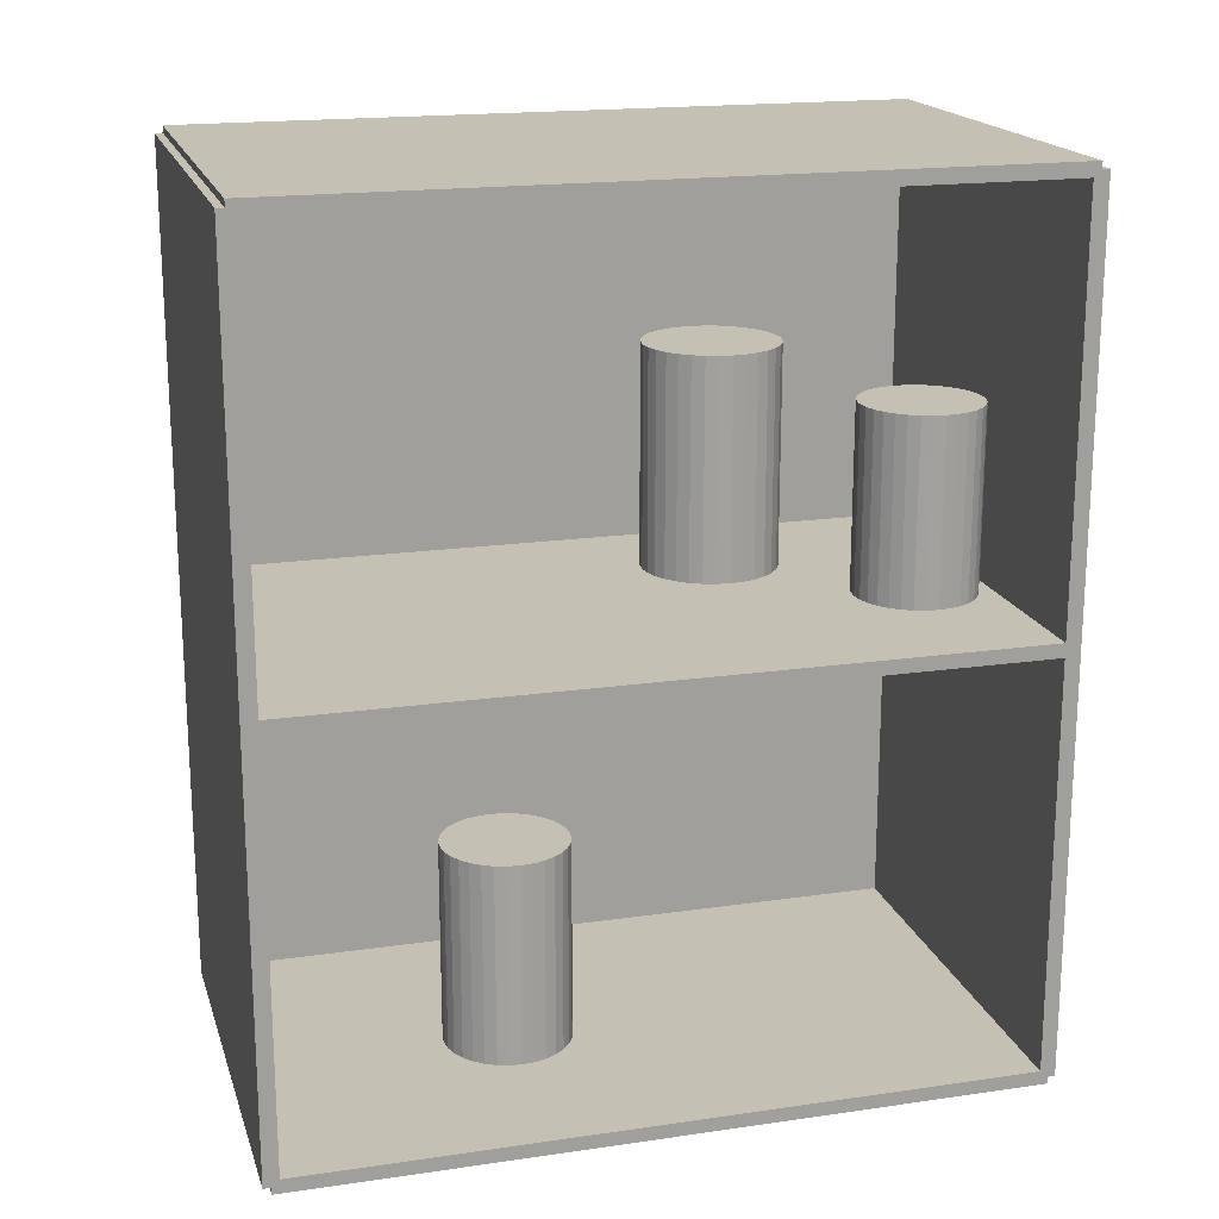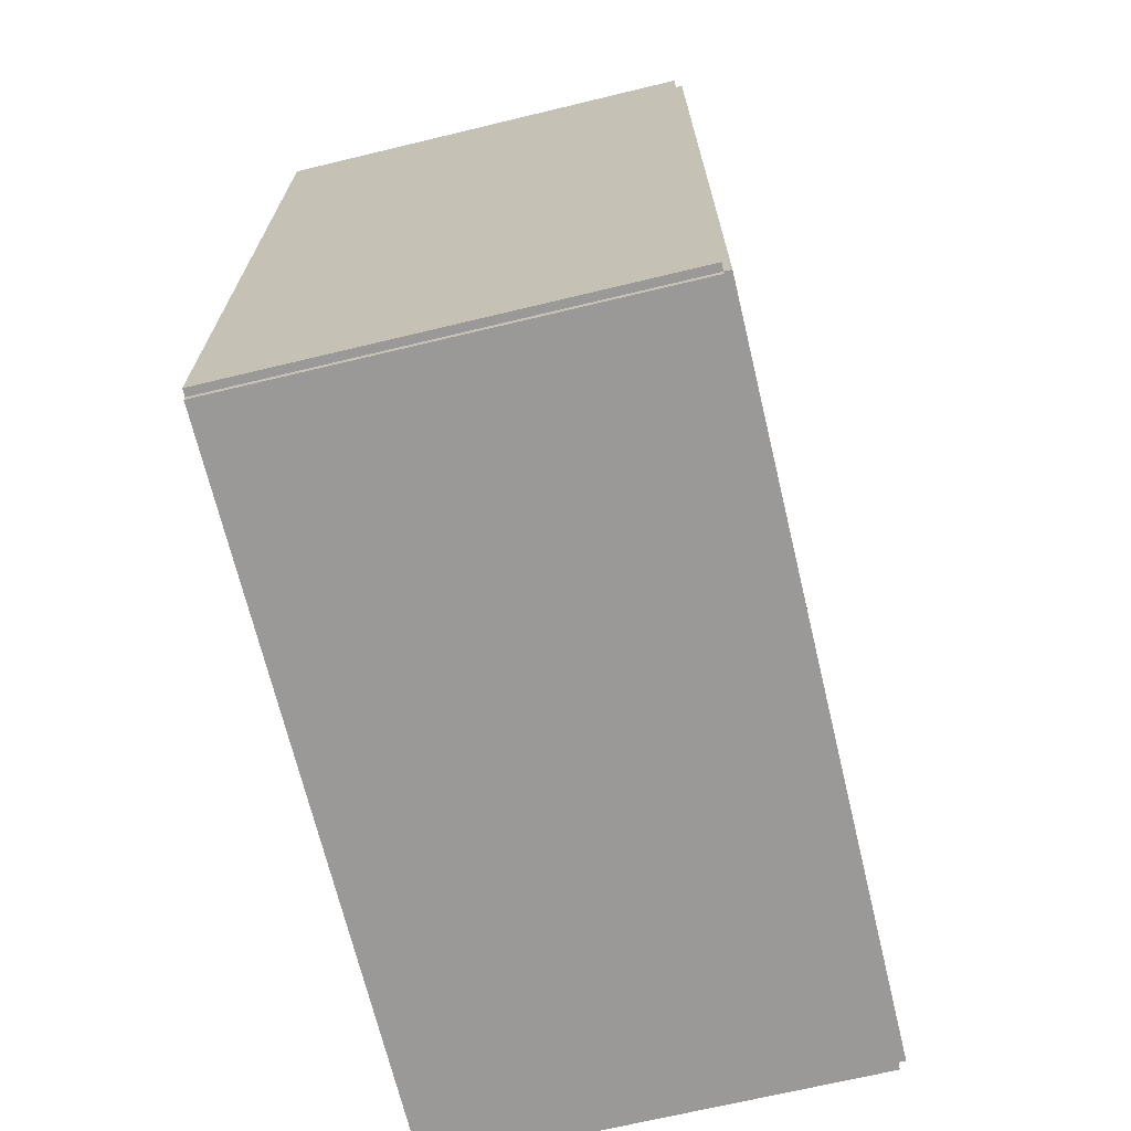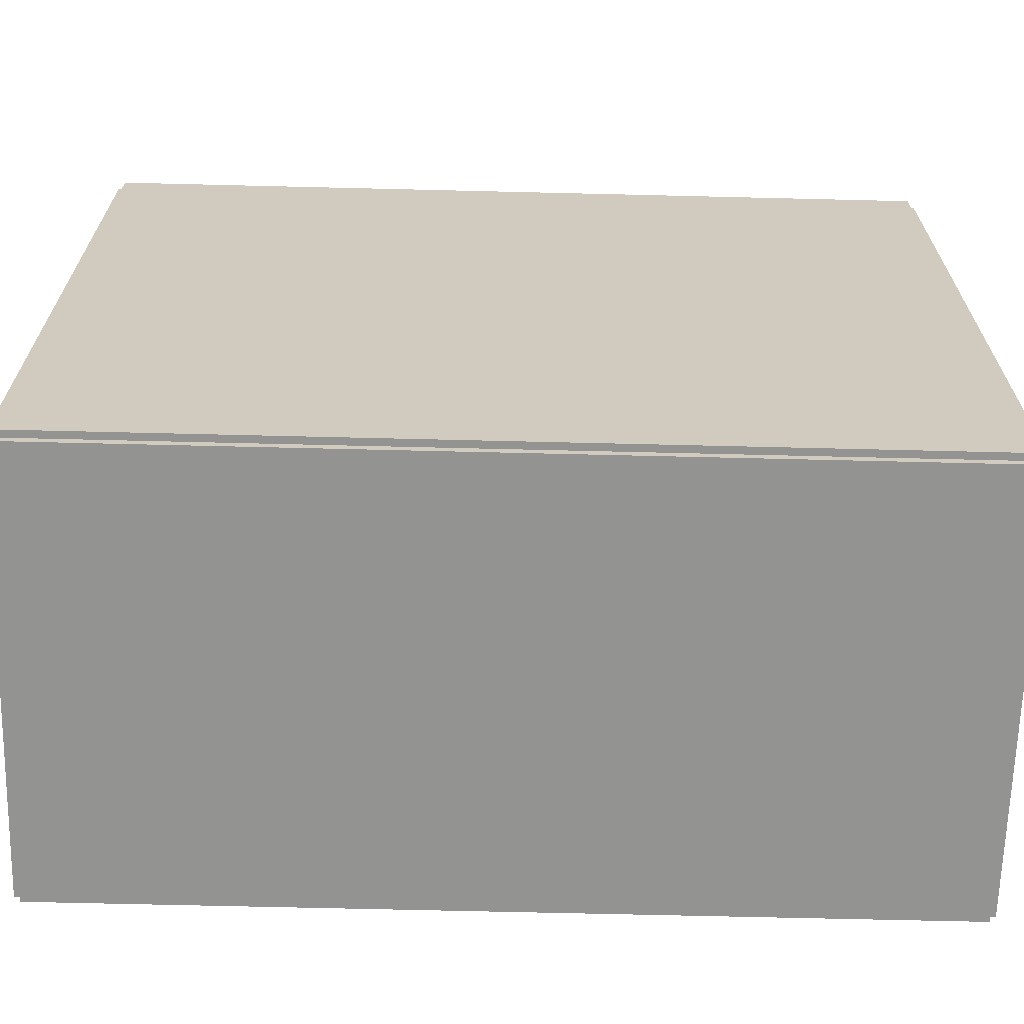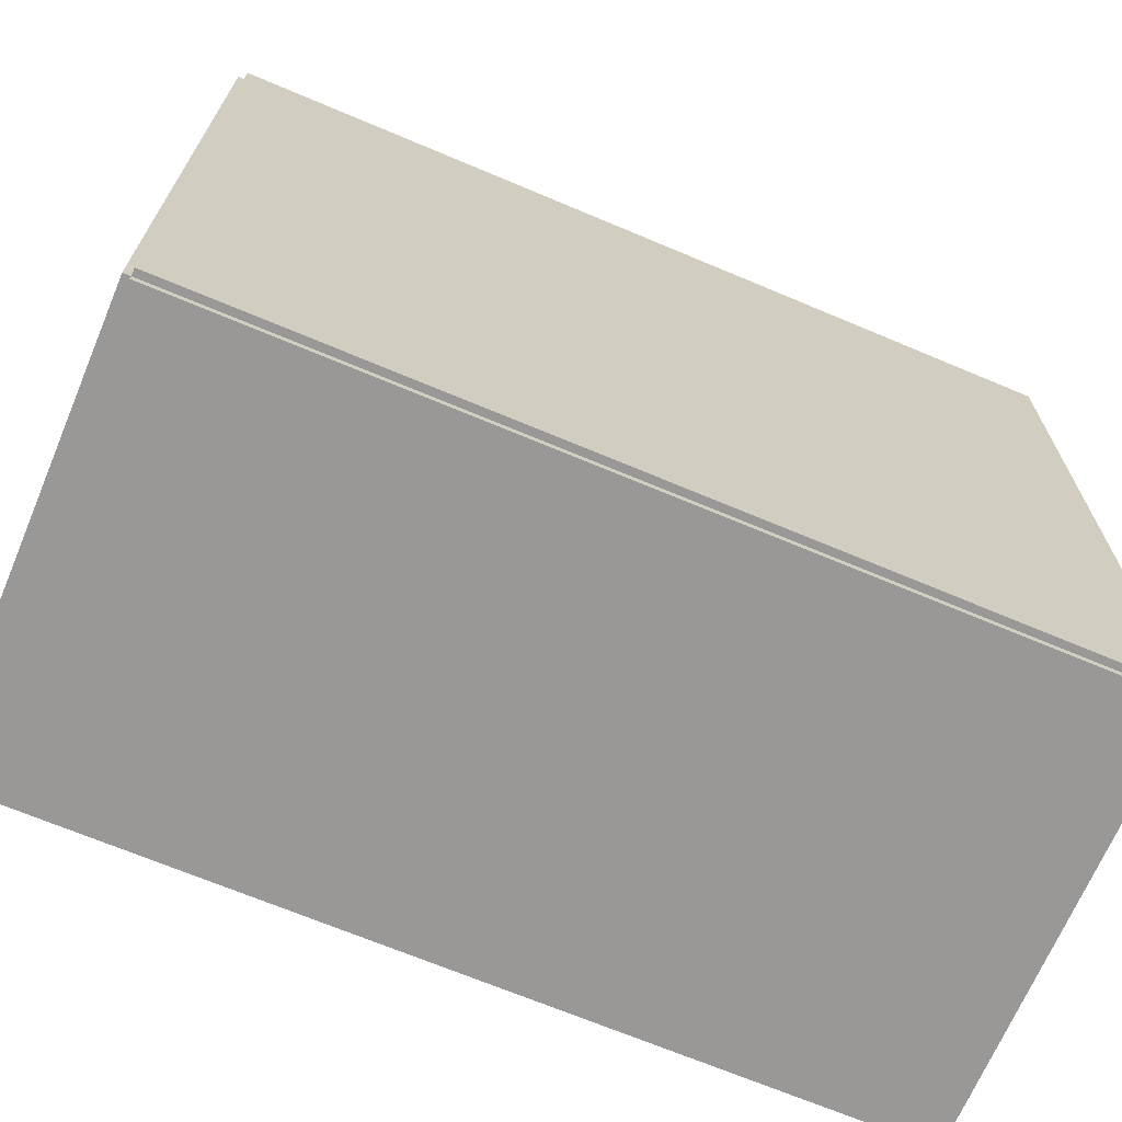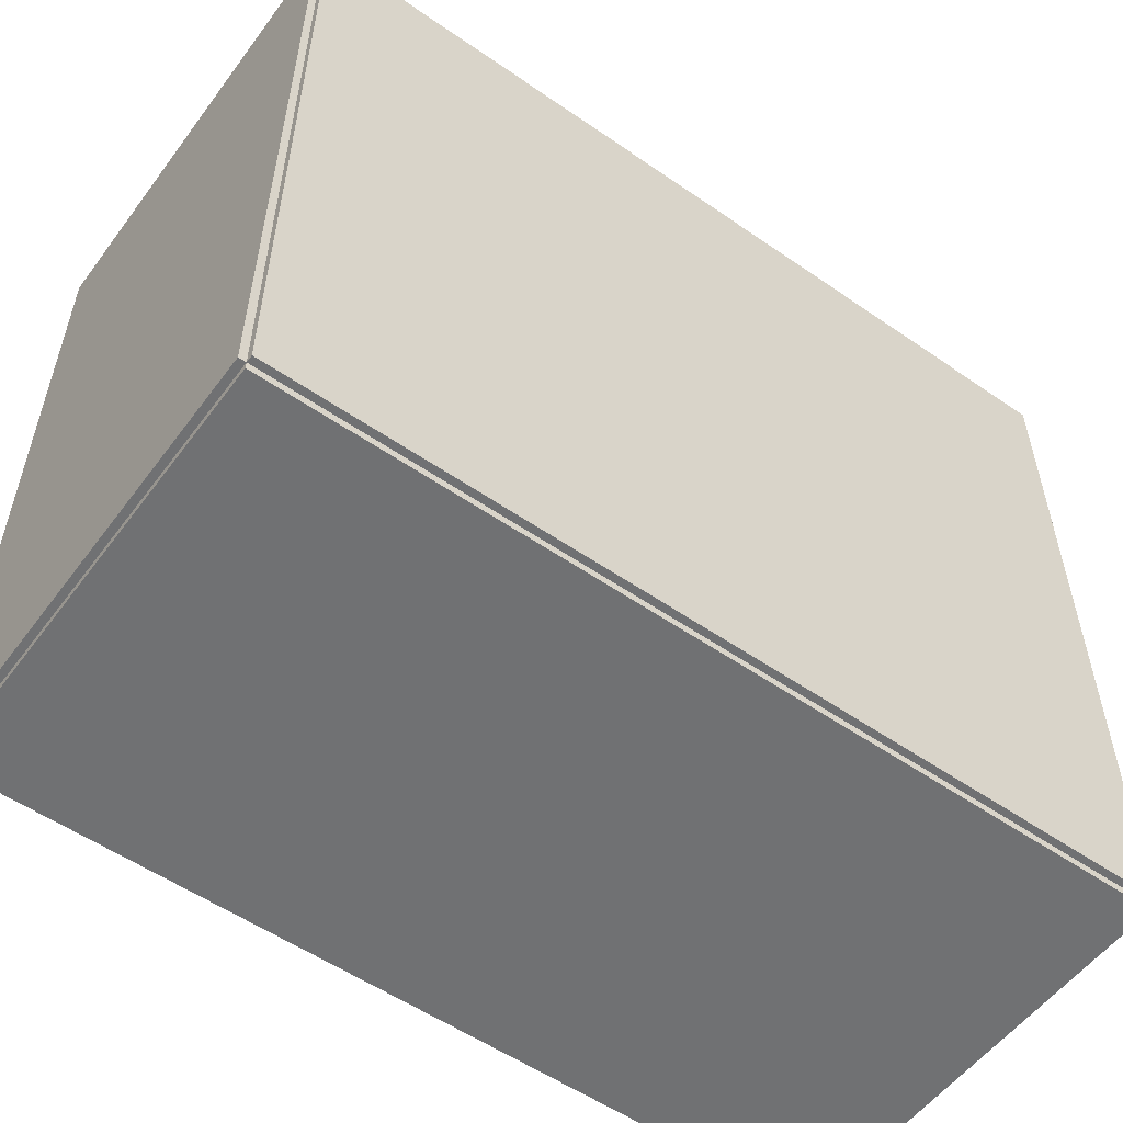
<metadata>
{"format":"obj","ext":"obj","renderer":"f3d","projection":"perspective","resolution":1024,"background":"white","views":[{"elev":18.3,"azim":74.4,"up":"+Z"},{"elev":-69.1,"azim":-166.5,"up":"+Z"},{"elev":-66.6,"azim":-91.4,"up":"+Y"},{"elev":-68.7,"azim":-112.9,"up":"+Y"},{"elev":-55.1,"azim":-126.1,"up":"+Y"}]}
</metadata>
<code>
v -0.09573 -0.1614 -0.003094
v -0.09573 -0.1614 0.003094
v -0.09573 0.1614 -0.003094
v -0.09573 0.1614 0.003094
v 0.09573 -0.1614 -0.003094
v 0.09573 -0.1614 0.003094
v 0.09573 0.1614 -0.003094
v 0.09573 0.1614 0.003094
v -0.09263 -0.1614 0
v -0.09882 -0.1614 0
v -0.09263 0.1614 0
v -0.09882 0.1614 0
v -0.09263 -0.1614 0.375
v -0.09882 -0.1614 0.375
v -0.09263 0.1614 0.375
v -0.09882 0.1614 0.375
v -0.09573 -0.1614 0.1844
v -0.09573 -0.1614 0.1906
v -0.09573 0.1614 0.1844
v -0.09573 0.1614 0.1906
v 0.09573 -0.1614 0.1844
v 0.09573 -0.1614 0.1906
v 0.09573 0.1614 0.1844
v 0.09573 0.1614 0.1906
v -0.09573 0.158 0.375
v -0.09573 0.1647 0.375
v -0.09573 0.158 0
v -0.09573 0.1647 0
v 0.09573 0.158 0.375
v 0.09573 0.1647 0.375
v 0.09573 0.158 0
v 0.09573 0.1647 0
v -0.09573 -0.158 0
v -0.09573 -0.1647 0
v -0.09573 -0.158 0.375
v -0.09573 -0.1647 0.375
v 0.09573 -0.158 0
v 0.09573 -0.1647 0
v 0.09573 -0.158 0.375
v 0.09573 -0.1647 0.375
v -0.09573 -0.1614 0.3719
v -0.09573 -0.1614 0.3781
v -0.09573 0.1614 0.3719
v -0.09573 0.1614 0.3781
v 0.09573 -0.1614 0.3719
v 0.09573 -0.1614 0.3781
v 0.09573 0.1614 0.3719
v 0.09573 0.1614 0.3781
v 0.01032 -0.0481 0.006188
v 0.03785 -0.0481 0.006188
v 0.03785 -0.0481 0.09578
v 0.01032 -0.0481 0.09578
v 0.03732 -0.04272 0.006188
v 0.03732 -0.04272 0.09578
v 0.03576 -0.03756 0.006188
v 0.03576 -0.03756 0.09578
v 0.03321 -0.0328 0.006188
v 0.03321 -0.0328 0.09578
v 0.02979 -0.02863 0.006188
v 0.02979 -0.02863 0.09578
v 0.02562 -0.0252 0.006188
v 0.02562 -0.0252 0.09578
v 0.02086 -0.02266 0.006188
v 0.02086 -0.02266 0.09578
v 0.01569 -0.02109 0.006188
v 0.01569 -0.02109 0.09578
v 0.01032 -0.02056 0.006188
v 0.01032 -0.02056 0.09578
v 0.004947 -0.02109 0.006188
v 0.004947 -0.02109 0.09578
v -0.0002179 -0.02266 0.006188
v -0.0002179 -0.02266 0.09578
v -0.004978 -0.0252 0.006188
v -0.004978 -0.0252 0.09578
v -0.009151 -0.02863 0.006188
v -0.009151 -0.02863 0.09578
v -0.01258 -0.0328 0.006188
v -0.01258 -0.0328 0.09578
v -0.01512 -0.03756 0.006188
v -0.01512 -0.03756 0.09578
v -0.01669 -0.04272 0.006188
v -0.01669 -0.04272 0.09578
v -0.01722 -0.0481 0.006188
v -0.01722 -0.0481 0.09578
v -0.01669 -0.05347 0.006188
v -0.01669 -0.05347 0.09578
v -0.01512 -0.05863 0.006188
v -0.01512 -0.05863 0.09578
v -0.01258 -0.06339 0.006188
v -0.01258 -0.06339 0.09578
v -0.009151 -0.06757 0.006188
v -0.009151 -0.06757 0.09578
v -0.004978 -0.07099 0.006188
v -0.004978 -0.07099 0.09578
v -0.0002179 -0.07353 0.006188
v -0.0002179 -0.07353 0.09578
v 0.004947 -0.0751 0.006188
v 0.004947 -0.0751 0.09578
v 0.01032 -0.07563 0.006188
v 0.01032 -0.07563 0.09578
v 0.01569 -0.0751 0.006188
v 0.01569 -0.0751 0.09578
v 0.02086 -0.07353 0.006188
v 0.02086 -0.07353 0.09578
v 0.02562 -0.07099 0.006188
v 0.02562 -0.07099 0.09578
v 0.02979 -0.06757 0.006188
v 0.02979 -0.06757 0.09578
v 0.03321 -0.06339 0.006188
v 0.03321 -0.06339 0.09578
v 0.03576 -0.05863 0.006188
v 0.03576 -0.05863 0.09578
v 0.03732 -0.05347 0.006188
v 0.03732 -0.05347 0.09578
v 0.02626 0.1224 0.1937
v 0.05262 0.1224 0.1937
v 0.05262 0.1224 0.2742
v 0.02626 0.1224 0.2742
v 0.05212 0.1276 0.1937
v 0.05212 0.1276 0.2742
v 0.05062 0.1325 0.1937
v 0.05062 0.1325 0.2742
v 0.04818 0.1371 0.1937
v 0.04818 0.1371 0.2742
v 0.0449 0.1411 0.1937
v 0.0449 0.1411 0.2742
v 0.04091 0.1444 0.1937
v 0.04091 0.1444 0.2742
v 0.03635 0.1468 0.1937
v 0.03635 0.1468 0.2742
v 0.03141 0.1483 0.1937
v 0.03141 0.1483 0.2742
v 0.02626 0.1488 0.1937
v 0.02626 0.1488 0.2742
v 0.02112 0.1483 0.1937
v 0.02112 0.1483 0.2742
v 0.01618 0.1468 0.1937
v 0.01618 0.1468 0.2742
v 0.01162 0.1444 0.1937
v 0.01162 0.1444 0.2742
v 0.007624 0.1411 0.1937
v 0.007624 0.1411 0.2742
v 0.004346 0.1371 0.1937
v 0.004346 0.1371 0.2742
v 0.00191 0.1325 0.1937
v 0.00191 0.1325 0.2742
v 0.00041 0.1276 0.1937
v 0.00041 0.1276 0.2742
v -9.652e-05 0.1224 0.1937
v -9.652e-05 0.1224 0.2742
v 0.00041 0.1173 0.1937
v 0.00041 0.1173 0.2742
v 0.00191 0.1124 0.1937
v 0.00191 0.1124 0.2742
v 0.004346 0.1078 0.1937
v 0.004346 0.1078 0.2742
v 0.007624 0.1038 0.1937
v 0.007624 0.1038 0.2742
v 0.01162 0.1005 0.1937
v 0.01162 0.1005 0.2742
v 0.01618 0.09809 0.1937
v 0.01618 0.09809 0.2742
v 0.02112 0.09659 0.1937
v 0.02112 0.09659 0.2742
v 0.02626 0.09608 0.1937
v 0.02626 0.09608 0.2742
v 0.03141 0.09659 0.1937
v 0.03141 0.09659 0.2742
v 0.03635 0.09809 0.1937
v 0.03635 0.09809 0.2742
v 0.04091 0.1005 0.1937
v 0.04091 0.1005 0.2742
v 0.0449 0.1038 0.1937
v 0.0449 0.1038 0.2742
v 0.04818 0.1078 0.1937
v 0.04818 0.1078 0.2742
v 0.05062 0.1124 0.1937
v 0.05062 0.1124 0.2742
v 0.05212 0.1173 0.1937
v 0.05212 0.1173 0.2742
v -0.03289 0.05261 0.1937
v -0.003319 0.05261 0.1937
v -0.003319 0.05261 0.2903
v -0.03289 0.05261 0.2903
v -0.003887 0.05838 0.1937
v -0.003887 0.05838 0.2903
v -0.00557 0.06392 0.1937
v -0.00557 0.06392 0.2903
v -0.008302 0.06904 0.1937
v -0.008302 0.06904 0.2903
v -0.01198 0.07352 0.1937
v -0.01198 0.07352 0.2903
v -0.01646 0.07719 0.1937
v -0.01646 0.07719 0.2903
v -0.02157 0.07993 0.1937
v -0.02157 0.07993 0.2903
v -0.02712 0.08161 0.1937
v -0.02712 0.08161 0.2903
v -0.03289 0.08218 0.1937
v -0.03289 0.08218 0.2903
v -0.03866 0.08161 0.1937
v -0.03866 0.08161 0.2903
v -0.04421 0.07993 0.1937
v -0.04421 0.07993 0.2903
v -0.04932 0.07719 0.1937
v -0.04932 0.07719 0.2903
v -0.0538 0.07352 0.1937
v -0.0538 0.07352 0.2903
v -0.05748 0.06904 0.1937
v -0.05748 0.06904 0.2903
v -0.06021 0.06392 0.1937
v -0.06021 0.06392 0.2903
v -0.06189 0.05838 0.1937
v -0.06189 0.05838 0.2903
v -0.06246 0.05261 0.1937
v -0.06246 0.05261 0.2903
v -0.06189 0.04684 0.1937
v -0.06189 0.04684 0.2903
v -0.06021 0.04129 0.1937
v -0.06021 0.04129 0.2903
v -0.05748 0.03618 0.1937
v -0.05748 0.03618 0.2903
v -0.0538 0.0317 0.1937
v -0.0538 0.0317 0.2903
v -0.04932 0.02802 0.1937
v -0.04932 0.02802 0.2903
v -0.04421 0.02529 0.1937
v -0.04421 0.02529 0.2903
v -0.03866 0.0236 0.1937
v -0.03866 0.0236 0.2903
v -0.03289 0.02303 0.1937
v -0.03289 0.02303 0.2903
v -0.02712 0.0236 0.1937
v -0.02712 0.0236 0.2903
v -0.02157 0.02529 0.1937
v -0.02157 0.02529 0.2903
v -0.01646 0.02802 0.1937
v -0.01646 0.02802 0.2903
v -0.01198 0.0317 0.1937
v -0.01198 0.0317 0.2903
v -0.008302 0.03618 0.1937
v -0.008302 0.03618 0.2903
v -0.00557 0.04129 0.1937
v -0.00557 0.04129 0.2903
v -0.003887 0.04684 0.1937
v -0.003887 0.04684 0.2903
f 2 4 1
f 5 2 1
f 1 4 3
f 3 5 1
f 2 8 4
f 6 2 5
f 6 8 2
f 4 8 3
f 7 5 3
f 3 8 7
f 7 6 5
f 8 6 7
f 10 12 9
f 13 10 9
f 9 12 11
f 11 13 9
f 10 16 12
f 14 10 13
f 14 16 10
f 12 16 11
f 15 13 11
f 11 16 15
f 15 14 13
f 16 14 15
f 18 20 17
f 21 18 17
f 17 20 19
f 19 21 17
f 18 24 20
f 22 18 21
f 22 24 18
f 20 24 19
f 23 21 19
f 19 24 23
f 23 22 21
f 24 22 23
f 26 28 25
f 29 26 25
f 25 28 27
f 27 29 25
f 26 32 28
f 30 26 29
f 30 32 26
f 28 32 27
f 31 29 27
f 27 32 31
f 31 30 29
f 32 30 31
f 34 36 33
f 37 34 33
f 33 36 35
f 35 37 33
f 34 40 36
f 38 34 37
f 38 40 34
f 36 40 35
f 39 37 35
f 35 40 39
f 39 38 37
f 40 38 39
f 42 44 41
f 45 42 41
f 41 44 43
f 43 45 41
f 42 48 44
f 46 42 45
f 46 48 42
f 44 48 43
f 47 45 43
f 43 48 47
f 47 46 45
f 48 46 47
f 50 49 53
f 50 53 51
f 51 53 54
f 51 54 52
f 53 49 55
f 53 55 54
f 54 55 56
f 54 56 52
f 55 49 57
f 55 57 56
f 56 57 58
f 56 58 52
f 57 49 59
f 57 59 58
f 58 59 60
f 58 60 52
f 59 49 61
f 59 61 60
f 60 61 62
f 60 62 52
f 61 49 63
f 61 63 62
f 62 63 64
f 62 64 52
f 63 49 65
f 63 65 64
f 64 65 66
f 64 66 52
f 65 49 67
f 65 67 66
f 66 67 68
f 66 68 52
f 67 49 69
f 67 69 68
f 68 69 70
f 68 70 52
f 69 49 71
f 69 71 70
f 70 71 72
f 70 72 52
f 71 49 73
f 71 73 72
f 72 73 74
f 72 74 52
f 73 49 75
f 73 75 74
f 74 75 76
f 74 76 52
f 75 49 77
f 75 77 76
f 76 77 78
f 76 78 52
f 77 49 79
f 77 79 78
f 78 79 80
f 78 80 52
f 79 49 81
f 79 81 80
f 80 81 82
f 80 82 52
f 81 49 83
f 81 83 82
f 82 83 84
f 82 84 52
f 83 49 85
f 83 85 84
f 84 85 86
f 84 86 52
f 85 49 87
f 85 87 86
f 86 87 88
f 86 88 52
f 87 49 89
f 87 89 88
f 88 89 90
f 88 90 52
f 89 49 91
f 89 91 90
f 90 91 92
f 90 92 52
f 91 49 93
f 91 93 92
f 92 93 94
f 92 94 52
f 93 49 95
f 93 95 94
f 94 95 96
f 94 96 52
f 95 49 97
f 95 97 96
f 96 97 98
f 96 98 52
f 97 49 99
f 97 99 98
f 98 99 100
f 98 100 52
f 99 49 101
f 99 101 100
f 100 101 102
f 100 102 52
f 101 49 103
f 101 103 102
f 102 103 104
f 102 104 52
f 103 49 105
f 103 105 104
f 104 105 106
f 104 106 52
f 105 49 107
f 105 107 106
f 106 107 108
f 106 108 52
f 107 49 109
f 107 109 108
f 108 109 110
f 108 110 52
f 109 49 111
f 109 111 110
f 110 111 112
f 110 112 52
f 111 49 113
f 111 113 112
f 112 113 114
f 112 114 52
f 113 49 50
f 113 50 114
f 114 50 51
f 114 51 52
f 116 115 119
f 116 119 117
f 117 119 120
f 117 120 118
f 119 115 121
f 119 121 120
f 120 121 122
f 120 122 118
f 121 115 123
f 121 123 122
f 122 123 124
f 122 124 118
f 123 115 125
f 123 125 124
f 124 125 126
f 124 126 118
f 125 115 127
f 125 127 126
f 126 127 128
f 126 128 118
f 127 115 129
f 127 129 128
f 128 129 130
f 128 130 118
f 129 115 131
f 129 131 130
f 130 131 132
f 130 132 118
f 131 115 133
f 131 133 132
f 132 133 134
f 132 134 118
f 133 115 135
f 133 135 134
f 134 135 136
f 134 136 118
f 135 115 137
f 135 137 136
f 136 137 138
f 136 138 118
f 137 115 139
f 137 139 138
f 138 139 140
f 138 140 118
f 139 115 141
f 139 141 140
f 140 141 142
f 140 142 118
f 141 115 143
f 141 143 142
f 142 143 144
f 142 144 118
f 143 115 145
f 143 145 144
f 144 145 146
f 144 146 118
f 145 115 147
f 145 147 146
f 146 147 148
f 146 148 118
f 147 115 149
f 147 149 148
f 148 149 150
f 148 150 118
f 149 115 151
f 149 151 150
f 150 151 152
f 150 152 118
f 151 115 153
f 151 153 152
f 152 153 154
f 152 154 118
f 153 115 155
f 153 155 154
f 154 155 156
f 154 156 118
f 155 115 157
f 155 157 156
f 156 157 158
f 156 158 118
f 157 115 159
f 157 159 158
f 158 159 160
f 158 160 118
f 159 115 161
f 159 161 160
f 160 161 162
f 160 162 118
f 161 115 163
f 161 163 162
f 162 163 164
f 162 164 118
f 163 115 165
f 163 165 164
f 164 165 166
f 164 166 118
f 165 115 167
f 165 167 166
f 166 167 168
f 166 168 118
f 167 115 169
f 167 169 168
f 168 169 170
f 168 170 118
f 169 115 171
f 169 171 170
f 170 171 172
f 170 172 118
f 171 115 173
f 171 173 172
f 172 173 174
f 172 174 118
f 173 115 175
f 173 175 174
f 174 175 176
f 174 176 118
f 175 115 177
f 175 177 176
f 176 177 178
f 176 178 118
f 177 115 179
f 177 179 178
f 178 179 180
f 178 180 118
f 179 115 116
f 179 116 180
f 180 116 117
f 180 117 118
f 182 181 185
f 182 185 183
f 183 185 186
f 183 186 184
f 185 181 187
f 185 187 186
f 186 187 188
f 186 188 184
f 187 181 189
f 187 189 188
f 188 189 190
f 188 190 184
f 189 181 191
f 189 191 190
f 190 191 192
f 190 192 184
f 191 181 193
f 191 193 192
f 192 193 194
f 192 194 184
f 193 181 195
f 193 195 194
f 194 195 196
f 194 196 184
f 195 181 197
f 195 197 196
f 196 197 198
f 196 198 184
f 197 181 199
f 197 199 198
f 198 199 200
f 198 200 184
f 199 181 201
f 199 201 200
f 200 201 202
f 200 202 184
f 201 181 203
f 201 203 202
f 202 203 204
f 202 204 184
f 203 181 205
f 203 205 204
f 204 205 206
f 204 206 184
f 205 181 207
f 205 207 206
f 206 207 208
f 206 208 184
f 207 181 209
f 207 209 208
f 208 209 210
f 208 210 184
f 209 181 211
f 209 211 210
f 210 211 212
f 210 212 184
f 211 181 213
f 211 213 212
f 212 213 214
f 212 214 184
f 213 181 215
f 213 215 214
f 214 215 216
f 214 216 184
f 215 181 217
f 215 217 216
f 216 217 218
f 216 218 184
f 217 181 219
f 217 219 218
f 218 219 220
f 218 220 184
f 219 181 221
f 219 221 220
f 220 221 222
f 220 222 184
f 221 181 223
f 221 223 222
f 222 223 224
f 222 224 184
f 223 181 225
f 223 225 224
f 224 225 226
f 224 226 184
f 225 181 227
f 225 227 226
f 226 227 228
f 226 228 184
f 227 181 229
f 227 229 228
f 228 229 230
f 228 230 184
f 229 181 231
f 229 231 230
f 230 231 232
f 230 232 184
f 231 181 233
f 231 233 232
f 232 233 234
f 232 234 184
f 233 181 235
f 233 235 234
f 234 235 236
f 234 236 184
f 235 181 237
f 235 237 236
f 236 237 238
f 236 238 184
f 237 181 239
f 237 239 238
f 238 239 240
f 238 240 184
f 239 181 241
f 239 241 240
f 240 241 242
f 240 242 184
f 241 181 243
f 241 243 242
f 242 243 244
f 242 244 184
f 243 181 245
f 243 245 244
f 244 245 246
f 244 246 184
f 245 181 182
f 245 182 246
f 246 182 183
f 246 183 184

</code>
